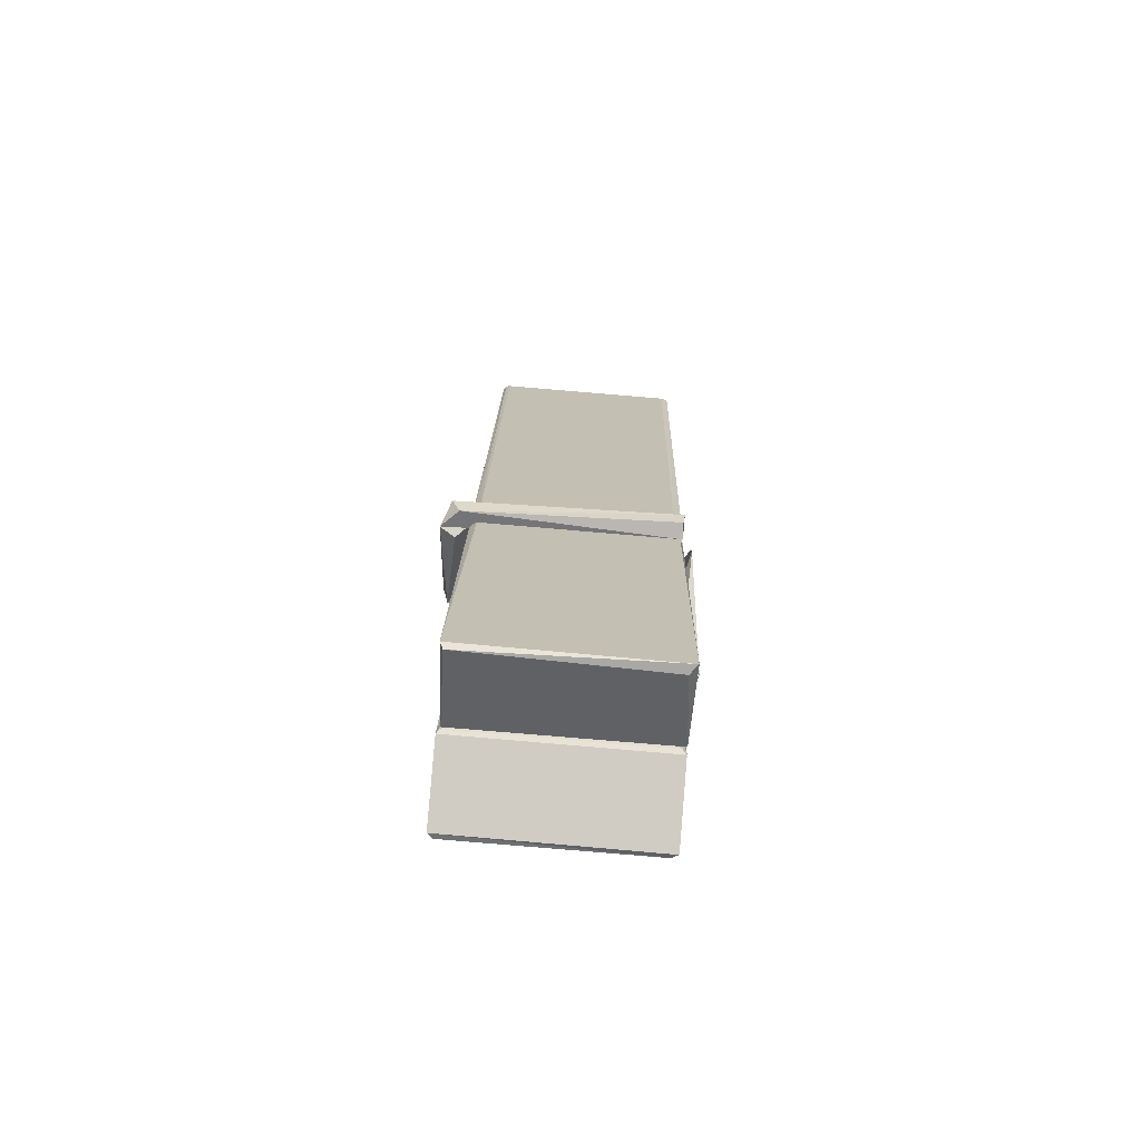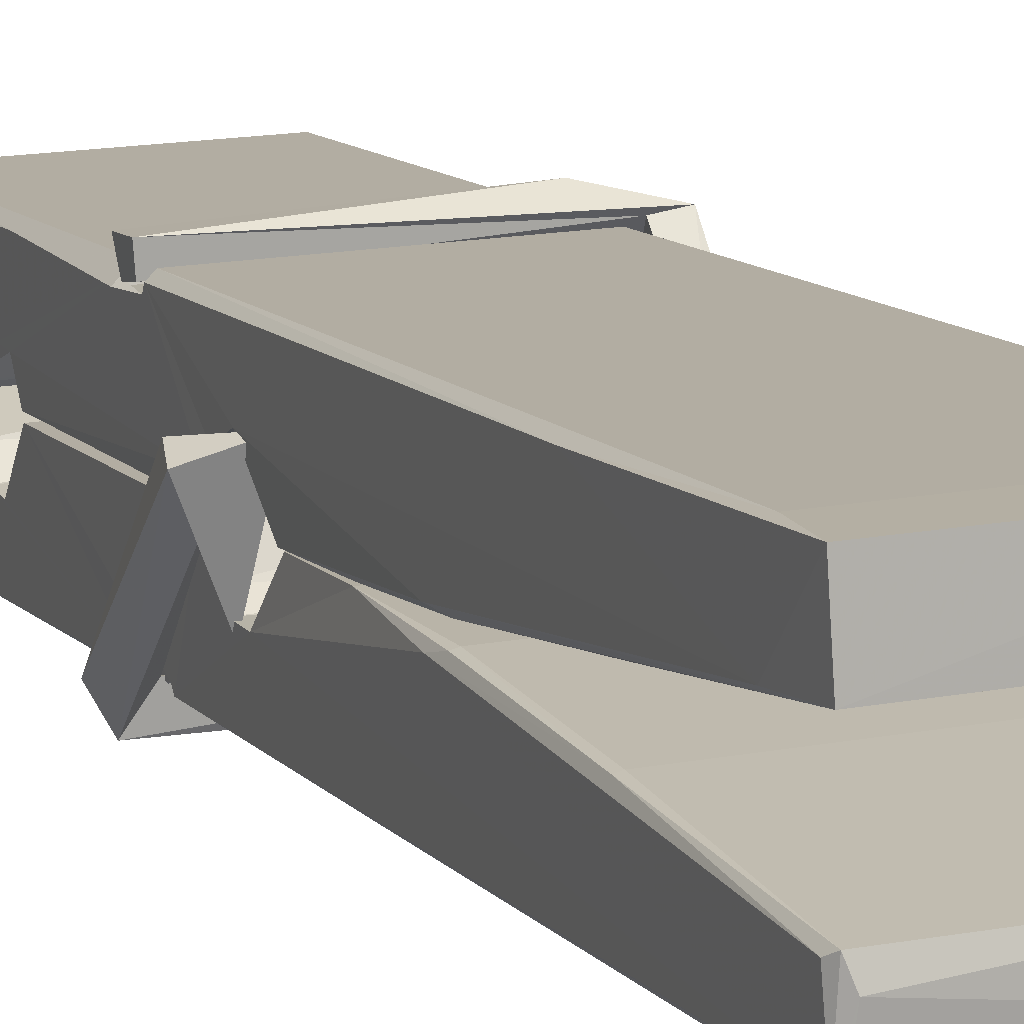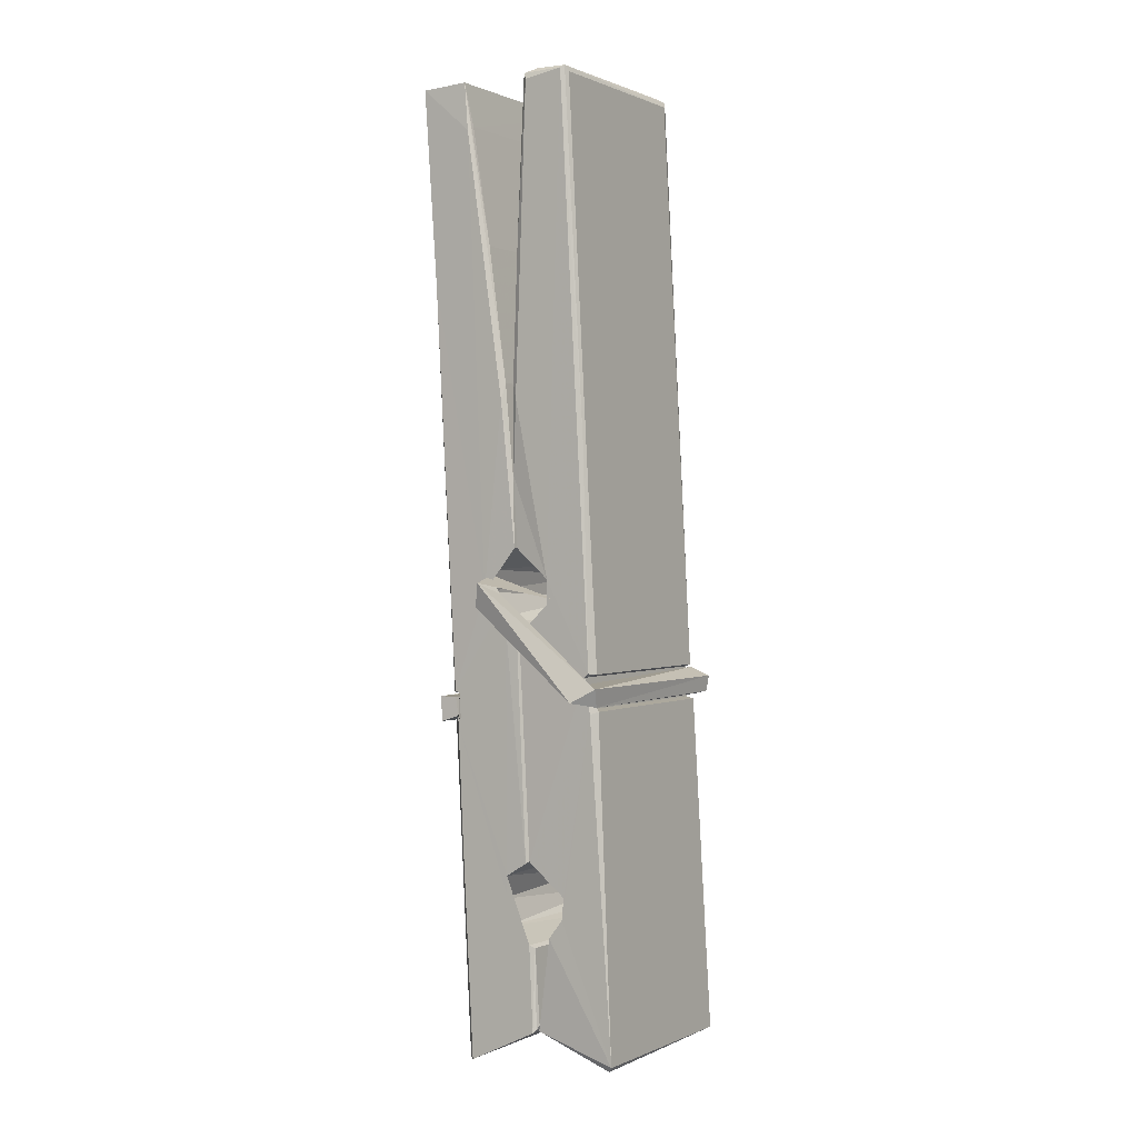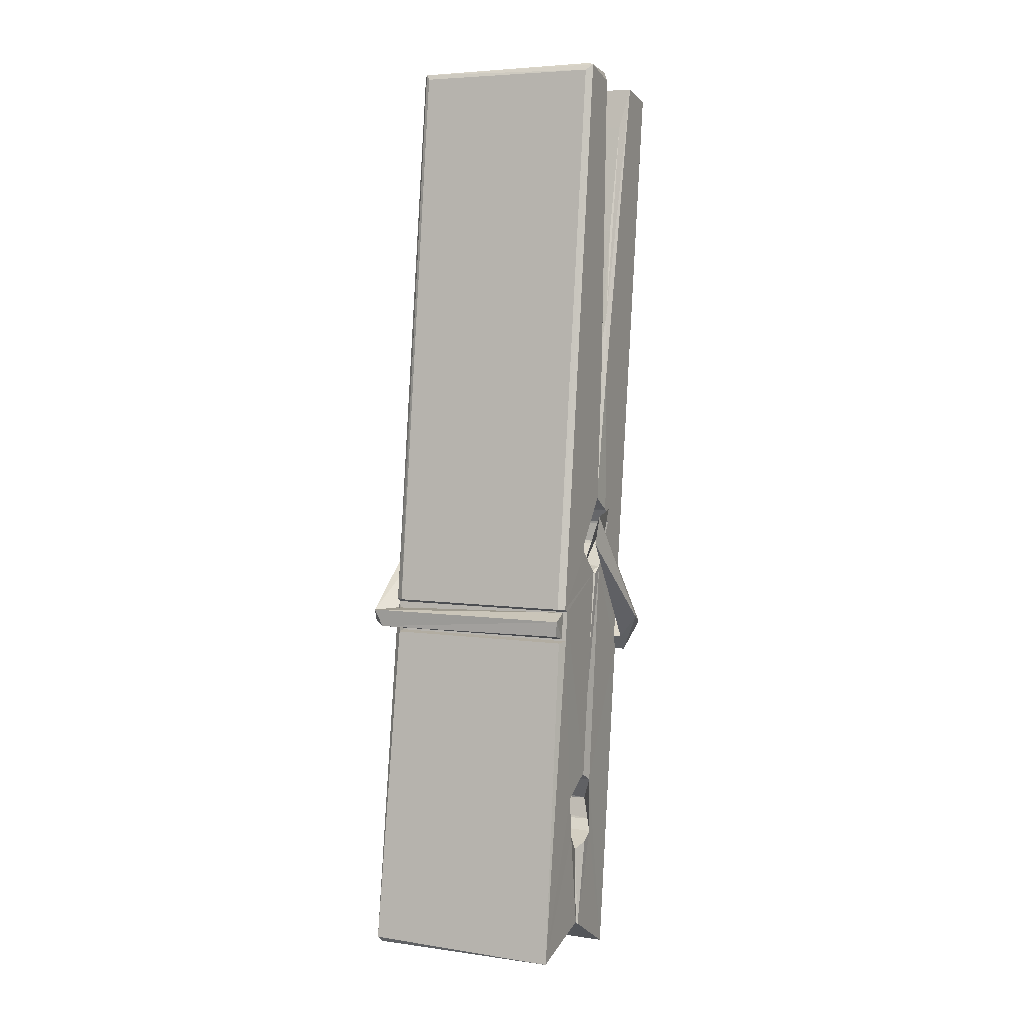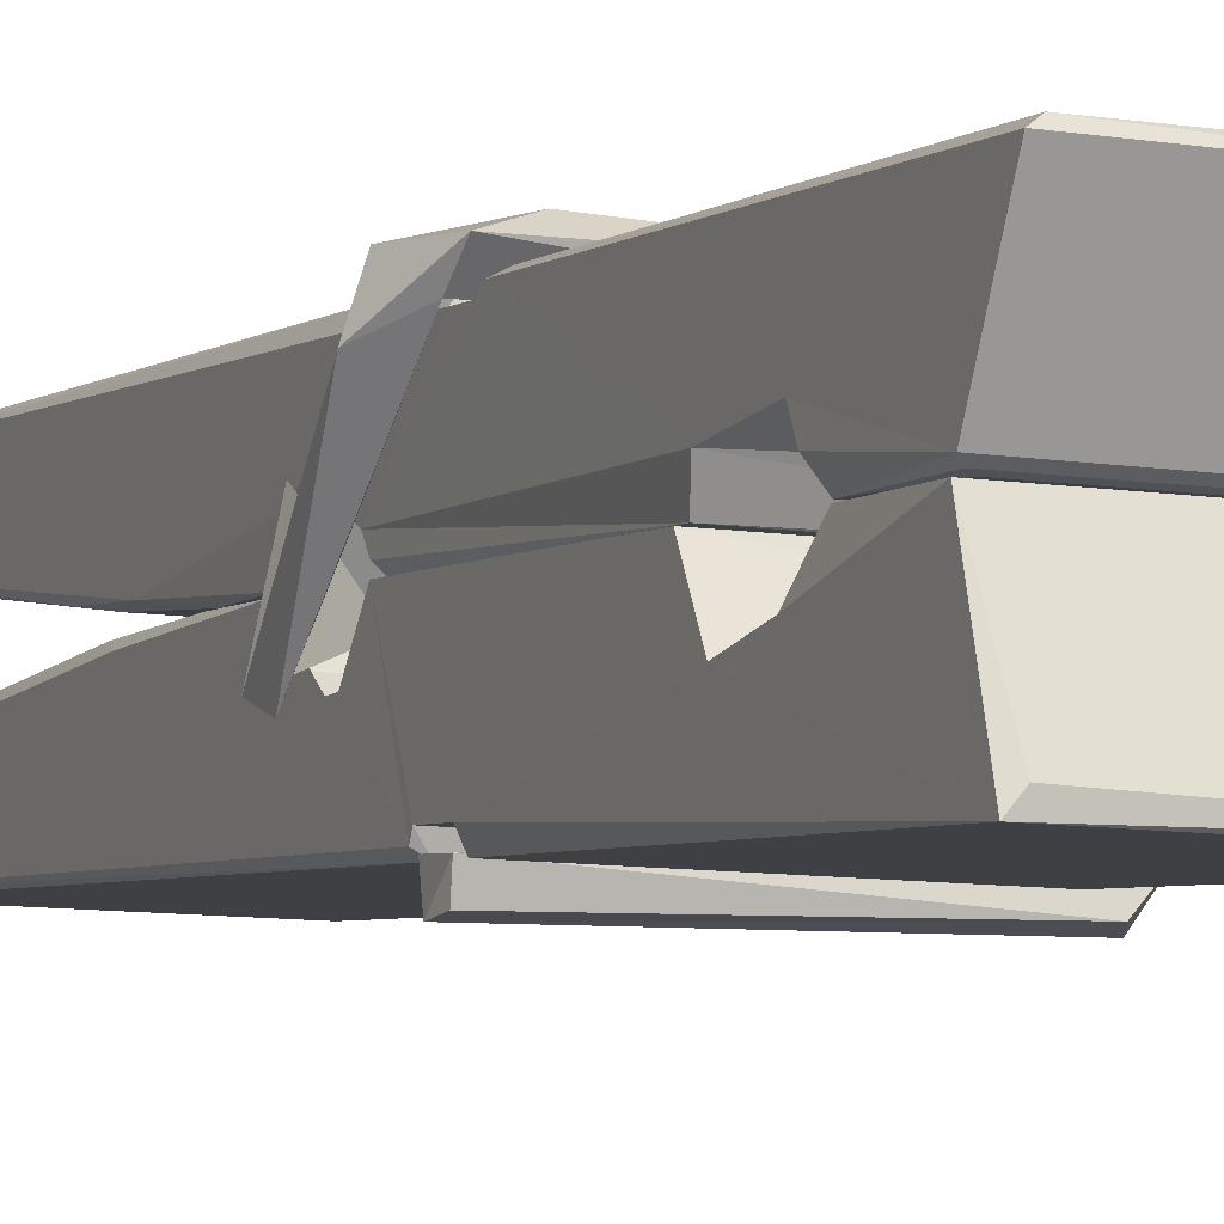
<metadata>
{"format":"obj","ext":"obj","renderer":"f3d","projection":"perspective","resolution":1024,"background":"white","views":[{"elev":-68.6,"azim":175.9,"up":"+Y"},{"elev":14.5,"azim":159.6,"up":"+Z"},{"elev":2.6,"azim":122.3,"up":"+Y"},{"elev":2.0,"azim":-155.6,"up":"+Y"},{"elev":-8.0,"azim":-21.5,"up":"+Z"}]}
</metadata>
<code>
v -0.8042 -3.588 2.171
v -0.6406 -3.554 2.112
v -0.8024 -3.556 2.111
v -0.7985 -3.553 2.11
v -0.8158 -3.01 2.155
v -0.8143 -2.93 2.168
v -0.8167 -2.833 2.185
v -0.8115 -3.041 2.15
v -0.6588 -2.832 2.186
v -0.8177 -2.837 2.228
v -0.8178 -3.07 2.149
v -0.8245 -2.798 2.192
v -0.6442 -3.42 2.121
v -0.8112 -3.314 2.191
v -0.8135 -3.237 2.144
v -0.8073 -3.486 2.125
v -0.8071 -3.479 2.137
v -0.8083 -3.431 2.134
v -0.6426 -3.472 2.139
v -0.6482 -3.452 2.146
v -0.8025 -3.469 2.144
v -0.6493 -3.204 2.164
v -0.6536 -3.186 2.159
v -0.8148 -3.186 2.156
v -0.8141 -3.174 2.137
v -0.6512 -3.169 2.136
v -0.8063 -3.291 2.196
v -0.6641 -2.829 2.184
v -0.6613 -2.793 2.191
v -0.6577 -3.037 2.148
v -0.6489 -3.226 2.153
v -0.6496 -3.236 2.133
v -0.6487 -3.232 2.143
v -0.6493 -3.417 2.118
v -0.6427 -3.552 2.11
v -0.6459 -3.549 2.109
v -0.6429 -3.308 2.185
v -0.8041 -3.314 2.194
v -0.6636 -2.833 2.227
v -0.6617 -2.926 2.167
v -0.8134 -3.216 2.164
v -0.8051 -3.422 2.119
v -0.7979 -3.451 2.147
v -0.6424 -3.485 2.116
v -0.8097 -3.115 2.141
v -0.6554 -3.111 2.14
v -0.8144 -3.198 2.163
v -0.8242 -2.803 2.227
v -0.8172 -2.8 2.23
v -0.6598 -2.796 2.229
v -0.6557 -2.956 2.215
v -0.647 -3.285 2.191
v -0.6463 -3.487 2.113
v -0.6394 -3.584 2.169
v -0.6436 -3.583 2.174
v -0.7988 -3.586 2.175
v -0.8054 -3.559 2.113
v -0.6534 -3.051 2.15
v -0.6436 -3.431 2.138
v -0.8086 -3.242 2.132
v -0.6539 -3.238 2.131
v -0.647 -3.288 2.187
v -0.8133 -3.243 2.136
v -0.6463 -3.311 2.188
v -0.6515 -3.31 2.193
v -0.8021 -3.491 2.114
v -0.8119 -3.292 2.188
v -0.8112 -3.312 2.186
v -0.6516 -3.287 2.195
v -0.8215 -2.794 2.135
v -0.6437 -3.553 2.108
v -0.8149 -3.041 2.142
v -0.818 -2.929 2.14
v -0.6601 -2.797 2.131
v -0.6605 -2.791 2.099
v -0.6535 -3.05 2.136
v -0.6558 -3.036 2.14
v -0.6588 -2.924 2.138
v -0.8183 -3.054 2.137
v -0.8088 -3.422 2.118
v -0.6441 -3.418 2.117
v -0.6426 -3.477 2.098
v -0.8086 -3.441 2.087
v -0.8094 -3.299 2.06
v -0.6445 -3.427 2.096
v -0.8108 -3.205 2.103
v -0.6533 -3.18 2.113
v -0.808 -3.182 2.117
v -0.65 -3.193 2.104
v -0.8152 -3.174 2.136
v -0.814 -3.222 2.107
v -0.6493 -3.225 2.111
v -0.6495 -3.213 2.104
v -0.6531 -3.169 2.135
v -0.8131 -3.242 2.131
v -0.8195 -2.798 2.095
v -0.6595 -3.036 2.141
v -0.6434 -3.461 2.086
v -0.6533 -3.295 2.058
v -0.6563 -3.085 2.075
v -0.6661 -2.794 2.094
v -0.6663 -2.788 2.123
v -0.6629 -2.792 2.134
v -0.6624 -2.924 2.138
v -0.8147 -3.194 2.107
v -0.6438 -3.443 2.085
v -0.8076 -3.476 2.093
v -0.8054 -3.556 2.109
v -0.8132 -3.115 2.14
v -0.6545 -3.111 2.139
v -0.6543 -3.266 2.061
v -0.8254 -2.793 2.098
v -0.8196 -2.791 2.101
v -0.6629 -2.789 2.096
v -0.6485 -3.266 2.065
v -0.6477 -3.297 2.063
v -0.641 -3.571 2.039
v -0.7993 -3.578 2.048
v -0.8125 -3.298 2.068
v -0.825 -2.801 2.132
v -0.6434 -3.575 2.042
v -0.8073 -3.27 2.062
v -0.8132 -3.27 2.065
v -0.649 -3.237 2.13
v -0.8132 -3.273 2.07
v -0.8022 -3.491 2.113
v -0.8053 -3.577 2.04
v -0.6484 -3.269 2.068
v -0.6535 -3.294 2.067
v -0.8117 -3.273 2.063
v -0.647 -3.274 2.069
v -0.6393 -3.29 2.052
v -0.8117 -3.296 2.061
v -0.6249 -3.287 2.067
v -0.8112 -3.293 2.048
v -0.8129 -3.28 2.047
v -0.6443 -3.311 2.202
v -0.6458 -3.306 2.187
v -0.6458 -3.205 2.147
v -0.8307 -3.291 2.201
v -0.6511 -3.209 2.096
v -0.6612 -3.191 2.165
v -0.8071 -3.239 2.119
v -0.815 -3.186 2.163
v -0.8278 -3.191 2.109
v -0.8272 -3.215 2.1
v -0.8363 -3.285 2.178
v -0.8162 -3.231 2.139
v -0.7921 -3.305 2.21
v -0.8161 -3.318 2.201
v -0.8181 -3.305 2.187
v -0.646 -3.291 2.19
v -0.8152 -3.294 2.198
v -0.645 -3.291 2.204
v -0.6266 -3.196 2.155
v -0.6311 -3.216 2.16
v -0.6368 -3.287 2.075
v -0.6331 -3.275 2.049
f 49 29 12
f 8 5 6
f 5 7 6
f 7 40 6
f 40 8 6
f 58 30 29
f 58 29 9
f 12 5 11
f 18 15 42
f 15 63 42
f 20 59 19
f 38 14 1
f 18 43 17
f 18 59 43
f 17 43 21
f 22 23 26
f 41 31 15
f 15 32 60
f 7 5 12
f 50 9 29
f 48 10 49
f 28 12 29
f 28 29 40
f 29 30 40
f 23 24 26
f 22 47 23
f 47 24 23
f 41 22 31
f 18 13 59
f 43 59 20
f 19 17 21
f 21 20 19
f 44 16 19
f 16 17 19
f 54 57 2
f 69 52 51
f 39 51 50
f 28 7 12
f 30 8 40
f 40 7 28
f 25 45 26
f 25 26 24
f 47 22 41
f 31 33 15
f 33 32 15
f 34 13 42
f 42 13 18
f 43 20 21
f 36 35 3
f 36 3 4
f 57 3 2
f 3 35 2
f 10 39 50
f 10 50 49
f 25 11 45
f 11 5 8
f 11 8 45
f 45 8 30
f 26 45 46
f 45 30 46
f 58 22 26
f 26 46 58
f 46 30 58
f 51 39 69
f 39 10 69
f 25 24 11
f 47 67 48
f 67 27 48
f 48 27 10
f 51 9 50
f 22 9 51
f 52 22 51
f 64 37 55
f 55 56 54
f 54 56 1
f 4 3 66
f 36 4 66
f 36 66 53
f 35 36 53
f 35 53 2
f 56 55 38
f 66 3 57
f 1 18 17
f 14 18 1
f 15 18 14
f 47 11 24
f 11 47 48
f 12 11 48
f 49 12 48
f 29 49 50
f 9 22 58
f 31 22 52
f 31 52 33
f 64 19 59
f 19 64 44
f 2 44 64
f 2 64 54
f 57 54 1
f 32 61 60
f 33 13 32
f 62 33 52
f 47 41 15
f 15 60 63
f 60 61 42
f 34 42 61
f 32 13 34
f 32 34 61
f 33 59 13
f 64 59 33
f 38 55 65
f 55 37 65
f 14 68 15
f 60 42 63
f 66 16 44
f 66 44 53
f 2 53 44
f 55 54 64
f 38 1 56
f 17 57 1
f 57 17 16
f 66 57 16
f 15 68 67
f 62 37 64
f 68 37 62
f 68 62 67
f 64 33 62
f 52 69 62
f 67 62 69
f 67 69 27
f 47 15 67
f 69 10 27
f 37 38 65
f 38 37 68
f 68 14 38
f 82 117 71
f 75 76 74
f 76 77 78
f 76 78 74
f 78 103 74
f 73 72 79
f 73 79 120
f 83 85 106
f 83 80 85
f 83 106 98
f 83 98 107
f 106 116 98
f 105 86 91
f 87 94 89
f 112 123 122
f 123 90 105
f 90 88 105
f 70 73 120
f 103 78 104
f 78 77 97
f 78 97 104
f 88 94 87
f 89 86 105
f 105 87 89
f 93 86 89
f 117 116 99
f 115 100 111
f 96 111 101
f 111 100 101
f 100 114 101
f 72 73 104
f 73 70 103
f 73 103 104
f 104 97 72
f 90 109 94
f 94 88 90
f 105 88 87
f 92 91 93
f 91 86 93
f 95 91 92
f 92 124 95
f 95 81 80
f 80 81 85
f 98 82 107
f 107 82 126
f 108 71 118
f 127 121 117
f 114 112 96
f 114 96 101
f 102 103 70
f 72 97 110
f 72 110 109
f 110 94 109
f 97 77 110
f 89 94 110
f 89 110 76
f 110 77 76
f 122 111 96
f 96 112 122
f 79 72 109
f 109 90 79
f 127 84 119
f 113 112 114
f 114 102 113
f 75 102 114
f 75 114 100
f 75 100 115
f 121 127 118
f 126 71 108
f 84 127 117
f 99 84 117
f 127 83 107
f 127 119 83
f 95 123 91
f 91 123 105
f 90 123 112
f 90 112 79
f 112 120 79
f 112 70 120
f 70 112 113
f 70 113 102
f 102 75 103
f 103 75 74
f 76 75 89
f 75 115 89
f 115 93 89
f 81 128 116
f 106 85 81
f 106 81 116
f 98 116 117
f 98 117 82
f 121 71 117
f 71 121 118
f 127 108 118
f 92 93 124
f 93 115 124
f 123 95 125
f 81 95 124
f 128 81 124
f 124 115 128
f 128 115 111
f 111 122 125
f 111 125 128
f 122 123 125
f 80 83 119
f 71 126 82
f 127 107 108
f 107 126 108
f 119 129 128
f 128 125 119
f 80 125 95
f 125 80 119
f 99 116 128
f 99 128 129
f 99 129 119
f 119 84 99
f 131 158 130
f 132 136 158
f 132 134 133
f 130 136 133
f 132 133 135
f 136 132 135
f 130 158 136
f 149 137 154
f 154 152 153
f 155 134 158
f 158 131 139
f 151 148 153
f 147 146 151
f 155 142 156
f 156 142 139
f 155 139 142
f 142 155 141
f 141 155 142
f 145 144 143
f 145 143 144
f 148 145 144
f 144 145 148
f 146 145 148
f 147 145 146
f 146 148 151
f 147 140 145
f 156 139 131
f 134 155 156
f 155 158 139
f 145 140 148
f 147 150 140
f 150 147 151
f 150 149 140
f 140 153 148
f 153 140 154
f 154 140 149
f 151 138 150
f 153 152 151
f 138 152 137
f 137 152 154
f 150 137 149
f 137 150 138
f 138 151 152
f 157 134 156
f 157 156 131
f 157 131 134
f 132 158 134
f 134 131 133
f 131 130 133
f 133 136 135
f 49 29 12
f 8 5 6
f 5 7 6
f 7 40 6
f 40 8 6
f 58 30 29
f 58 29 9
f 12 5 11
f 18 15 42
f 15 63 42
f 20 59 19
f 38 14 1
f 18 43 17
f 18 59 43
f 17 43 21
f 22 23 26
f 41 31 15
f 15 32 60
f 7 5 12
f 50 9 29
f 48 10 49
f 28 12 29
f 28 29 40
f 29 30 40
f 23 24 26
f 22 47 23
f 47 24 23
f 41 22 31
f 18 13 59
f 43 59 20
f 19 17 21
f 21 20 19
f 44 16 19
f 16 17 19
f 54 57 2
f 69 52 51
f 39 51 50
f 28 7 12
f 30 8 40
f 40 7 28
f 25 45 26
f 25 26 24
f 47 22 41
f 31 33 15
f 33 32 15
f 34 13 42
f 42 13 18
f 43 20 21
f 36 35 3
f 36 3 4
f 57 3 2
f 3 35 2
f 10 39 50
f 10 50 49
f 25 11 45
f 11 5 8
f 11 8 45
f 45 8 30
f 26 45 46
f 45 30 46
f 58 22 26
f 26 46 58
f 46 30 58
f 51 39 69
f 39 10 69
f 25 24 11
f 47 67 48
f 67 27 48
f 48 27 10
f 51 9 50
f 22 9 51
f 52 22 51
f 64 37 55
f 55 56 54
f 54 56 1
f 4 3 66
f 36 4 66
f 36 66 53
f 35 36 53
f 35 53 2
f 56 55 38
f 66 3 57
f 1 18 17
f 14 18 1
f 15 18 14
f 47 11 24
f 11 47 48
f 12 11 48
f 49 12 48
f 29 49 50
f 9 22 58
f 31 22 52
f 31 52 33
f 64 19 59
f 19 64 44
f 2 44 64
f 2 64 54
f 57 54 1
f 32 61 60
f 33 13 32
f 62 33 52
f 47 41 15
f 15 60 63
f 60 61 42
f 34 42 61
f 32 13 34
f 32 34 61
f 33 59 13
f 64 59 33
f 38 55 65
f 55 37 65
f 14 68 15
f 60 42 63
f 66 16 44
f 66 44 53
f 2 53 44
f 55 54 64
f 38 1 56
f 17 57 1
f 57 17 16
f 66 57 16
f 15 68 67
f 62 37 64
f 68 37 62
f 68 62 67
f 64 33 62
f 52 69 62
f 67 62 69
f 67 69 27
f 47 15 67
f 69 10 27
f 37 38 65
f 38 37 68
f 68 14 38
f 82 117 71
f 75 76 74
f 76 77 78
f 76 78 74
f 78 103 74
f 73 72 79
f 73 79 120
f 83 85 106
f 83 80 85
f 83 106 98
f 83 98 107
f 106 116 98
f 105 86 91
f 87 94 89
f 112 123 122
f 123 90 105
f 90 88 105
f 70 73 120
f 103 78 104
f 78 77 97
f 78 97 104
f 88 94 87
f 89 86 105
f 105 87 89
f 93 86 89
f 117 116 99
f 115 100 111
f 96 111 101
f 111 100 101
f 100 114 101
f 72 73 104
f 73 70 103
f 73 103 104
f 104 97 72
f 90 109 94
f 94 88 90
f 105 88 87
f 92 91 93
f 91 86 93
f 95 91 92
f 92 124 95
f 95 81 80
f 80 81 85
f 98 82 107
f 107 82 126
f 108 71 118
f 127 121 117
f 114 112 96
f 114 96 101
f 102 103 70
f 72 97 110
f 72 110 109
f 110 94 109
f 97 77 110
f 89 94 110
f 89 110 76
f 110 77 76
f 122 111 96
f 96 112 122
f 79 72 109
f 109 90 79
f 127 84 119
f 113 112 114
f 114 102 113
f 75 102 114
f 75 114 100
f 75 100 115
f 121 127 118
f 126 71 108
f 84 127 117
f 99 84 117
f 127 83 107
f 127 119 83
f 95 123 91
f 91 123 105
f 90 123 112
f 90 112 79
f 112 120 79
f 112 70 120
f 70 112 113
f 70 113 102
f 102 75 103
f 103 75 74
f 76 75 89
f 75 115 89
f 115 93 89
f 81 128 116
f 106 85 81
f 106 81 116
f 98 116 117
f 98 117 82
f 121 71 117
f 71 121 118
f 127 108 118
f 92 93 124
f 93 115 124
f 123 95 125
f 81 95 124
f 128 81 124
f 124 115 128
f 128 115 111
f 111 122 125
f 111 125 128
f 122 123 125
f 80 83 119
f 71 126 82
f 127 107 108
f 107 126 108
f 119 129 128
f 128 125 119
f 80 125 95
f 125 80 119
f 99 116 128
f 99 128 129
f 99 129 119
f 119 84 99
f 131 158 130
f 132 136 158
f 132 134 133
f 130 136 133
f 132 133 135
f 136 132 135
f 130 158 136
f 149 137 154
f 154 152 153
f 155 134 158
f 158 131 139
f 151 148 153
f 147 146 151
f 155 142 156
f 156 142 139
f 155 139 142
f 142 155 141
f 141 155 142
f 145 144 143
f 145 143 144
f 148 145 144
f 144 145 148
f 146 145 148
f 147 145 146
f 146 148 151
f 147 140 145
f 156 139 131
f 134 155 156
f 155 158 139
f 145 140 148
f 147 150 140
f 150 147 151
f 150 149 140
f 140 153 148
f 153 140 154
f 154 140 149
f 151 138 150
f 153 152 151
f 138 152 137
f 137 152 154
f 150 137 149
f 137 150 138
f 138 151 152
f 157 134 156
f 157 156 131
f 157 131 134
f 132 158 134
f 134 131 133
f 131 130 133
f 133 136 135

</code>
